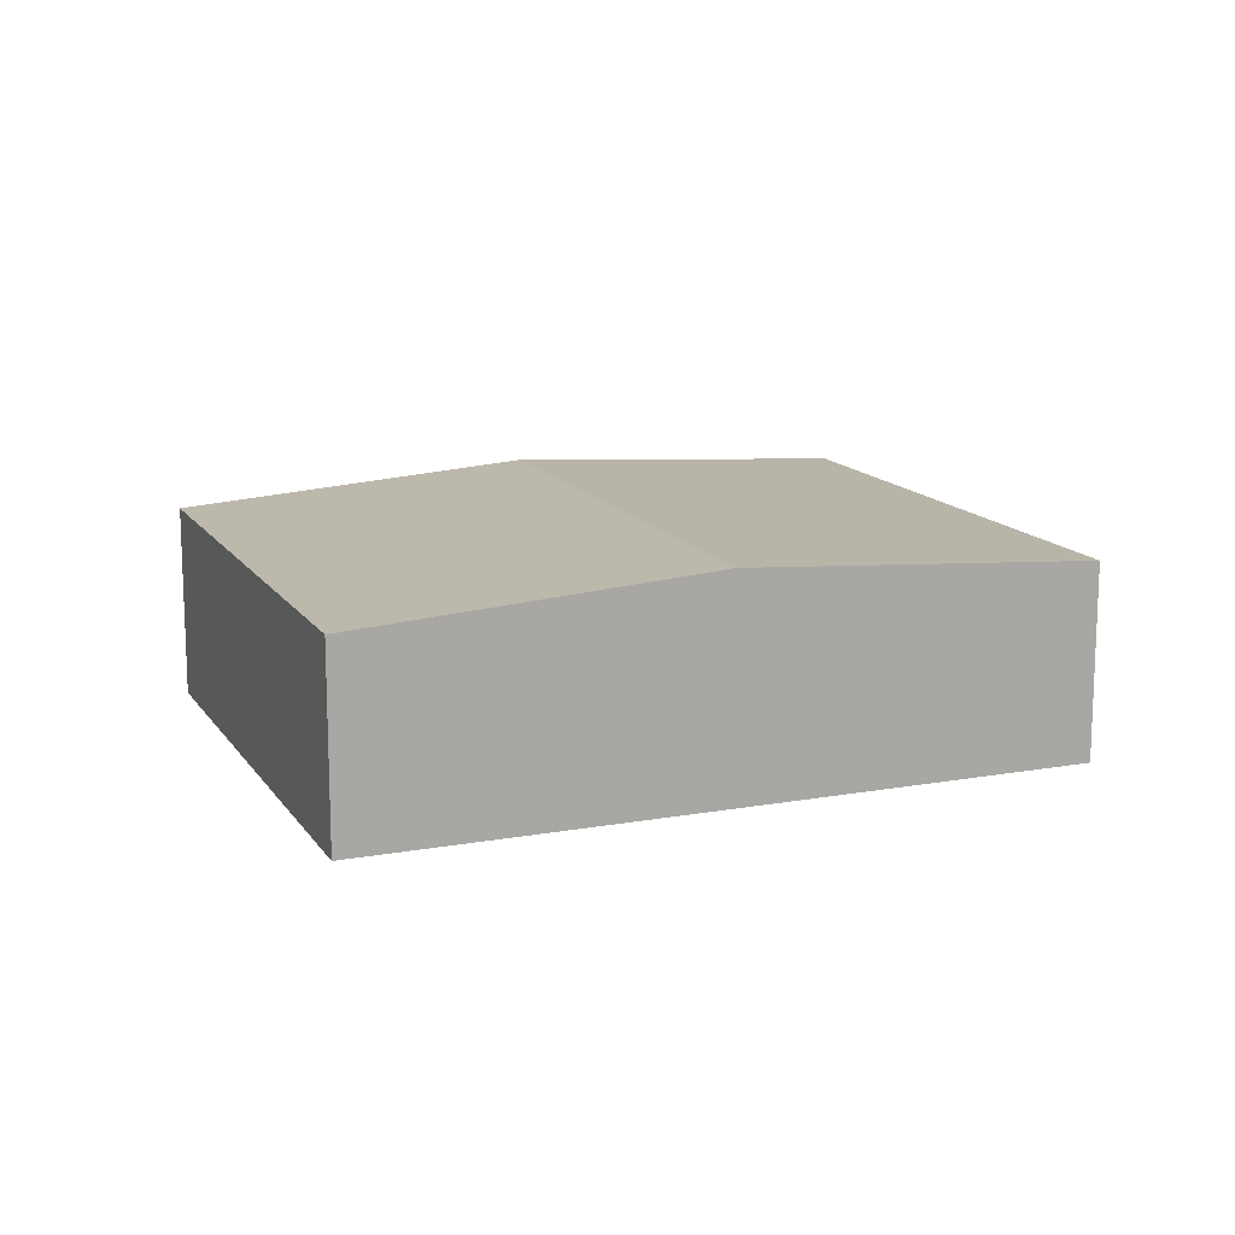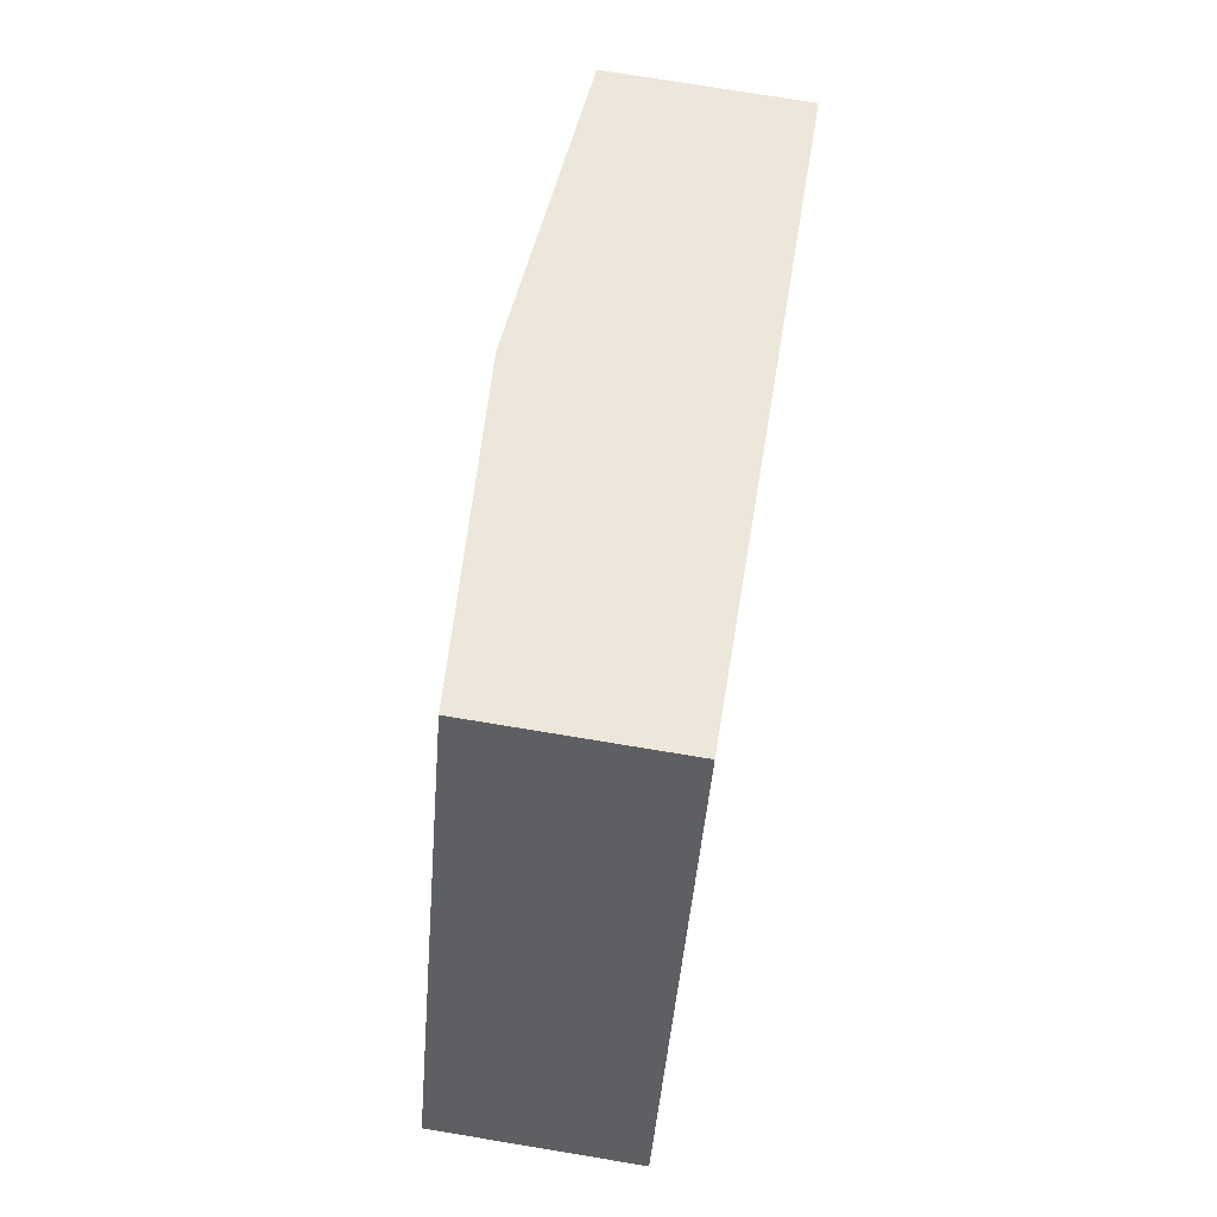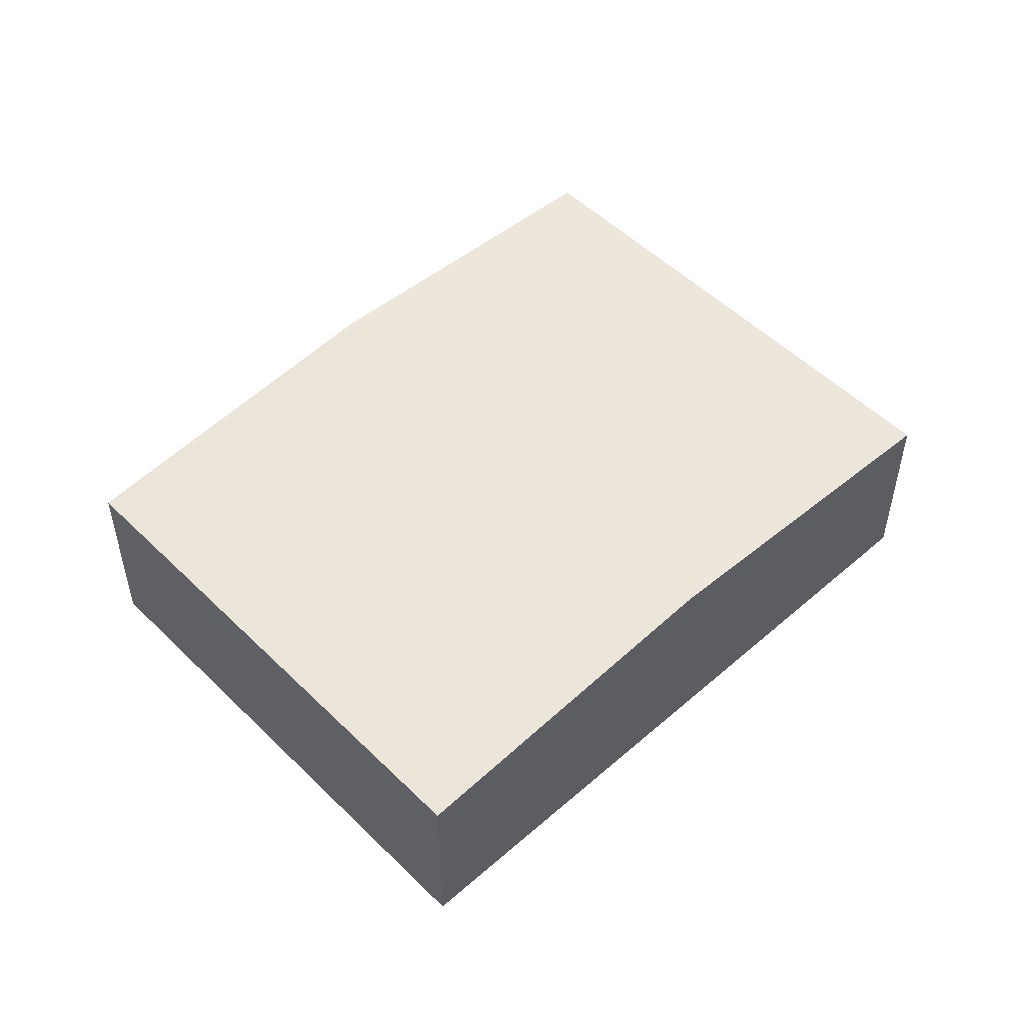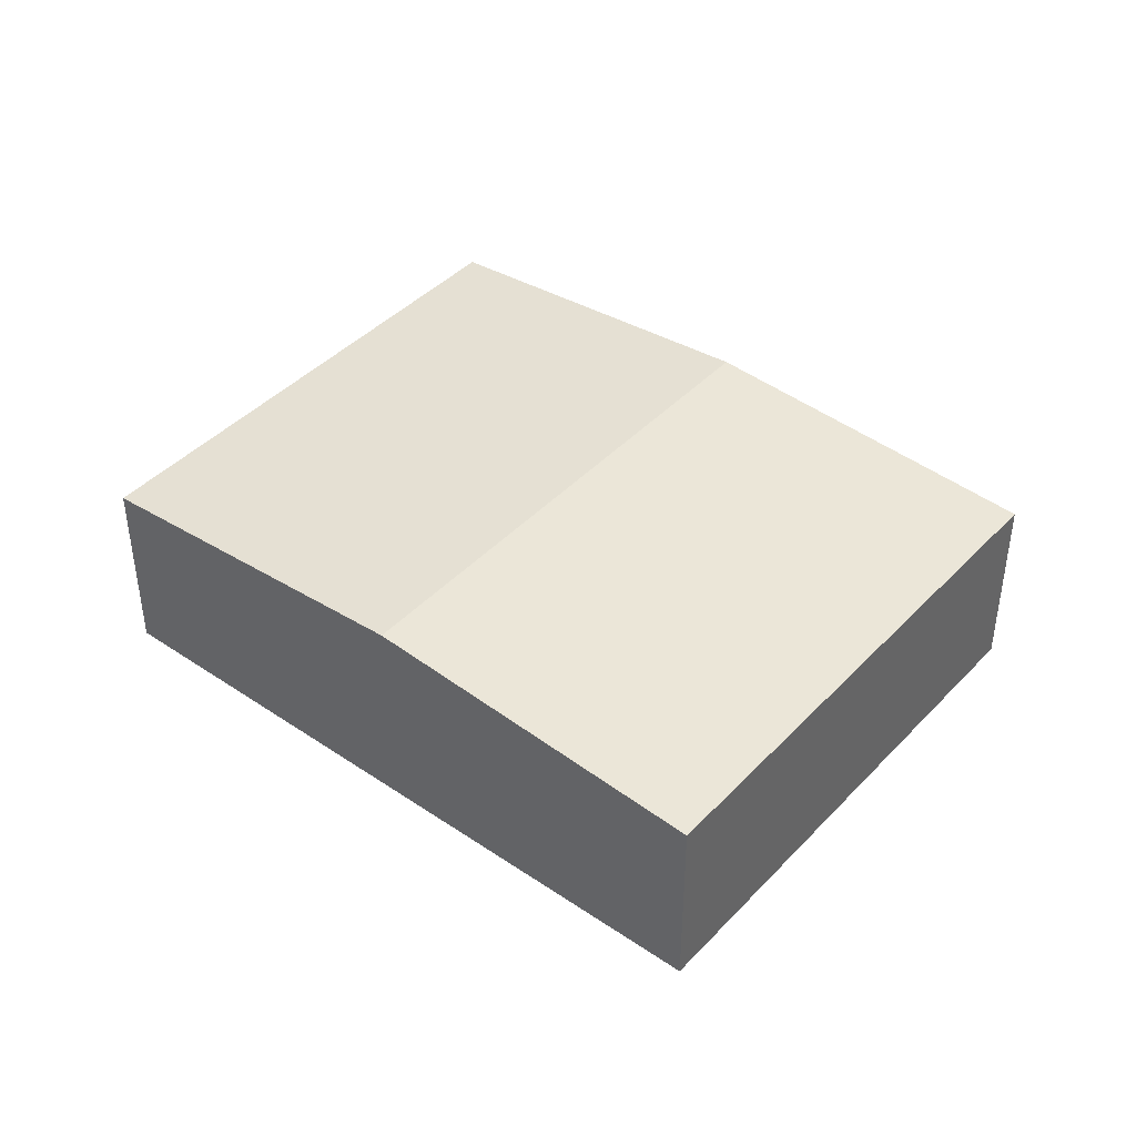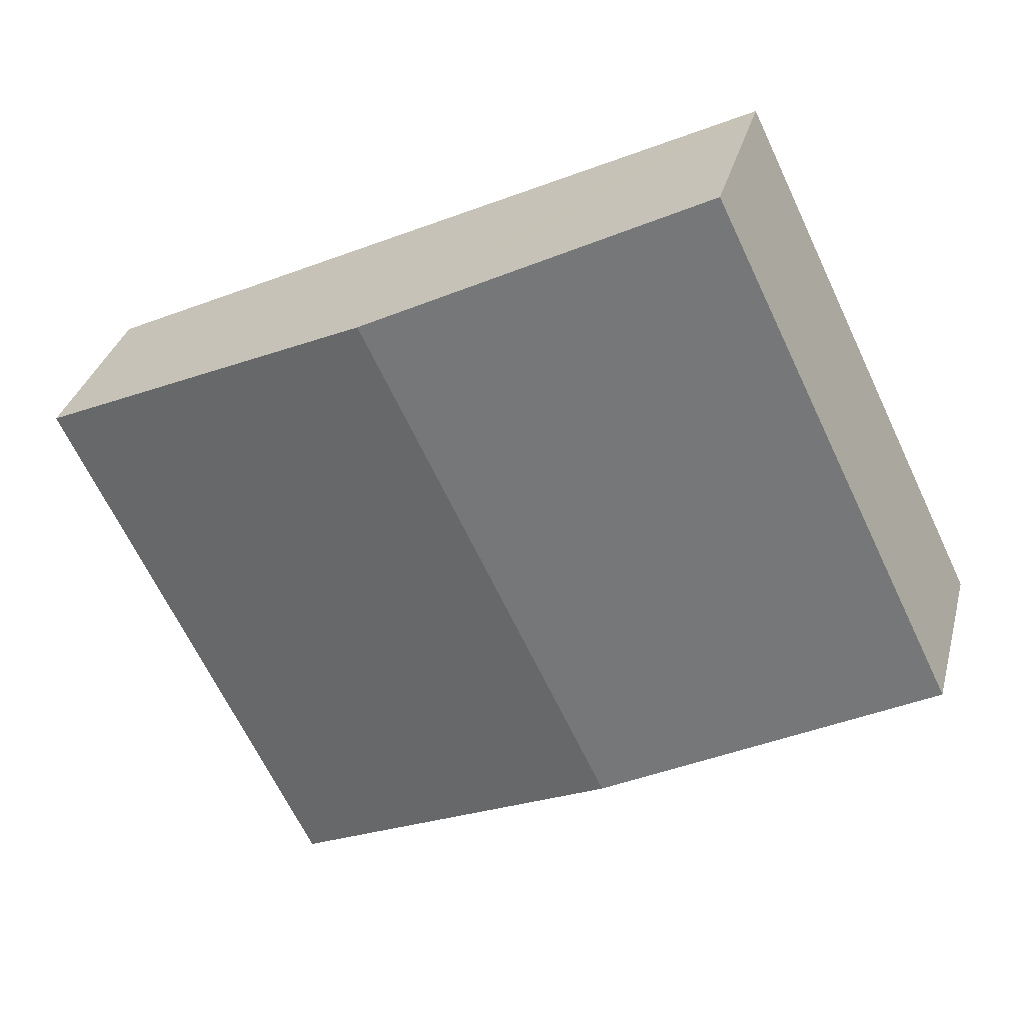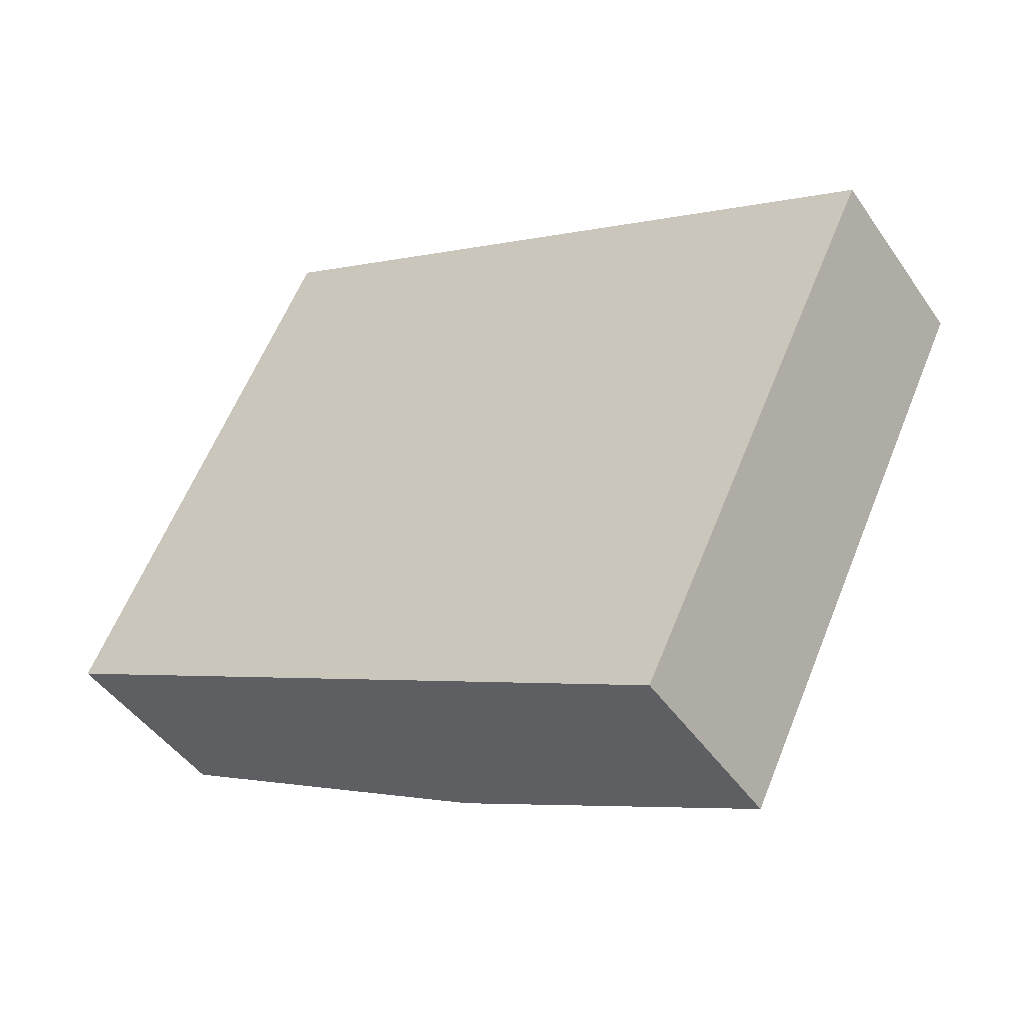
<metadata>
{"format":"obj","ext":"obj","renderer":"f3d","projection":"perspective","resolution":1024,"background":"white","views":[{"elev":14.0,"azim":4.0,"up":"+Y"},{"elev":74.4,"azim":-80.6,"up":"+Z"},{"elev":51.6,"azim":-17.5,"up":"+Y"},{"elev":42.2,"azim":65.0,"up":"+Y"},{"elev":32.8,"azim":-165.8,"up":"+Z"},{"elev":-45.7,"azim":32.5,"up":"+Z"}]}
</metadata>
<code>
v  5.316 3.54 -2.658
v  4.905 3.219 7.612
v  9.269 3.54 5.496
v  3.922 3.147 8.089
v  0 3.147 1.927e-16
v  14.62 3.147 2.903
v  10.63 3.147 -5.316
v  10.63 3.255e-16 -5.316
v  5.316 1.628e-16 -2.658
v  0 0 0
v  3.922 -4.953e-16 8.089
v  4.905 -4.661e-16 7.612
v  9.269 -3.365e-16 5.496
v  14.62 -1.778e-16 2.903
g defaultobject
f 1 2 3
f 2 1 4
f 4 1 5
f 6 1 3
f 1 6 7
f 8 1 7
f 1 8 9
f 1 9 5
f 5 9 10
f 10 4 5
f 4 10 11
f 11 2 4
f 2 11 3
f 3 11 12
f 3 12 13
f 3 13 6
f 6 13 14
f 14 7 6
f 7 14 8
f 9 11 10
f 11 9 8
f 11 8 12
f 12 8 13
f 13 8 14

</code>
